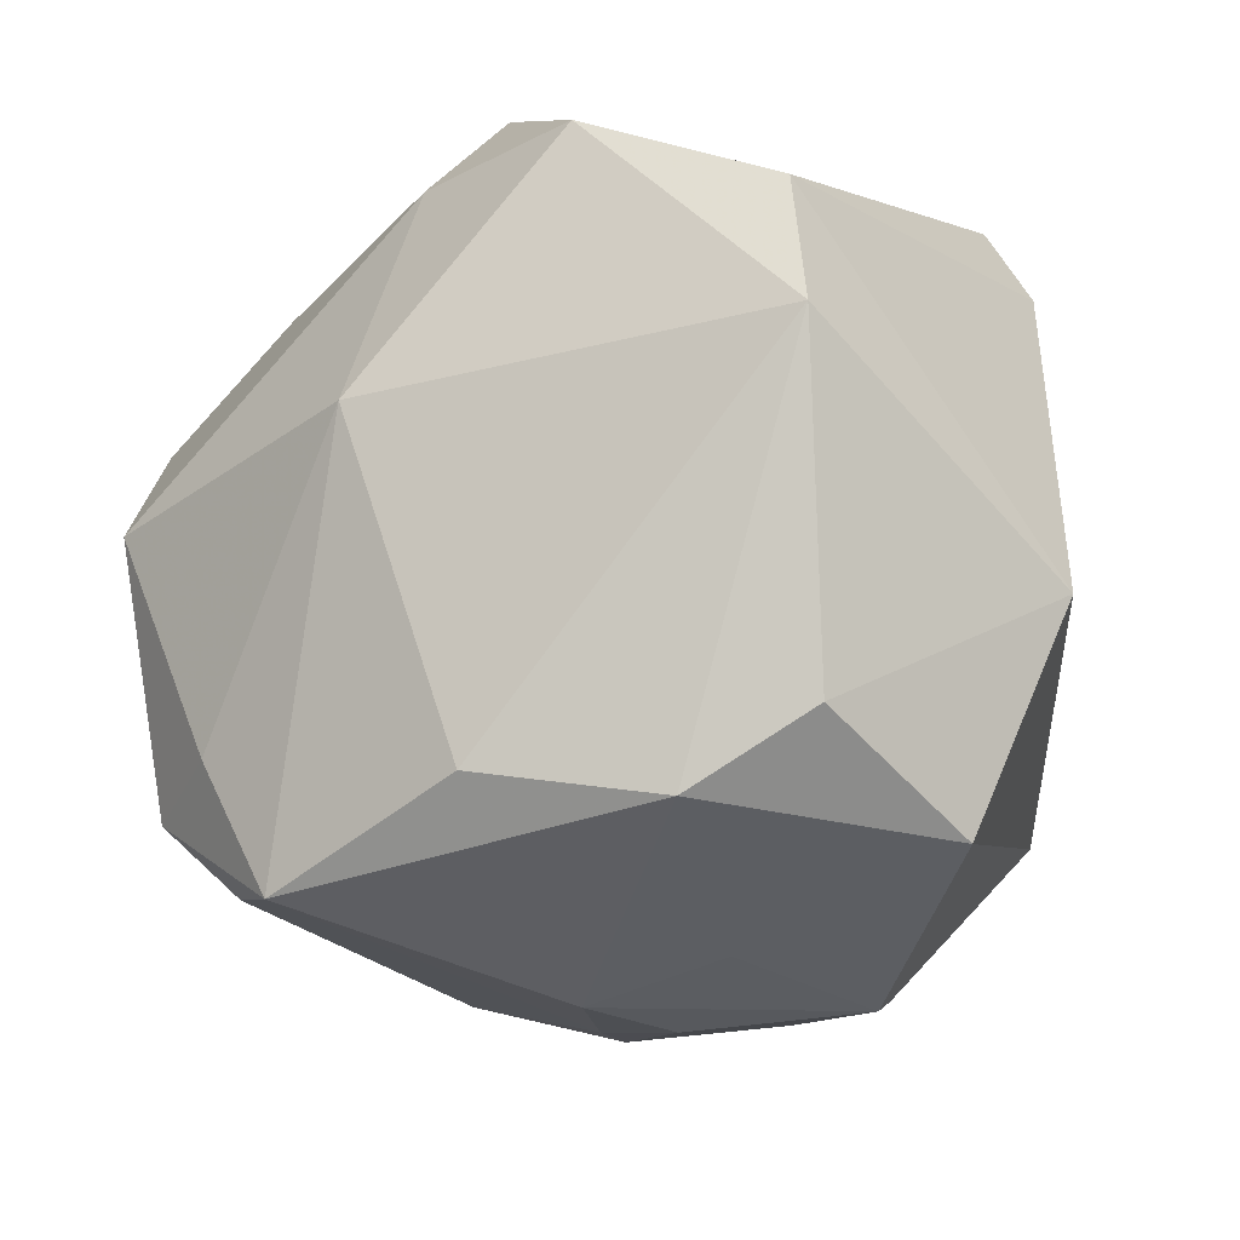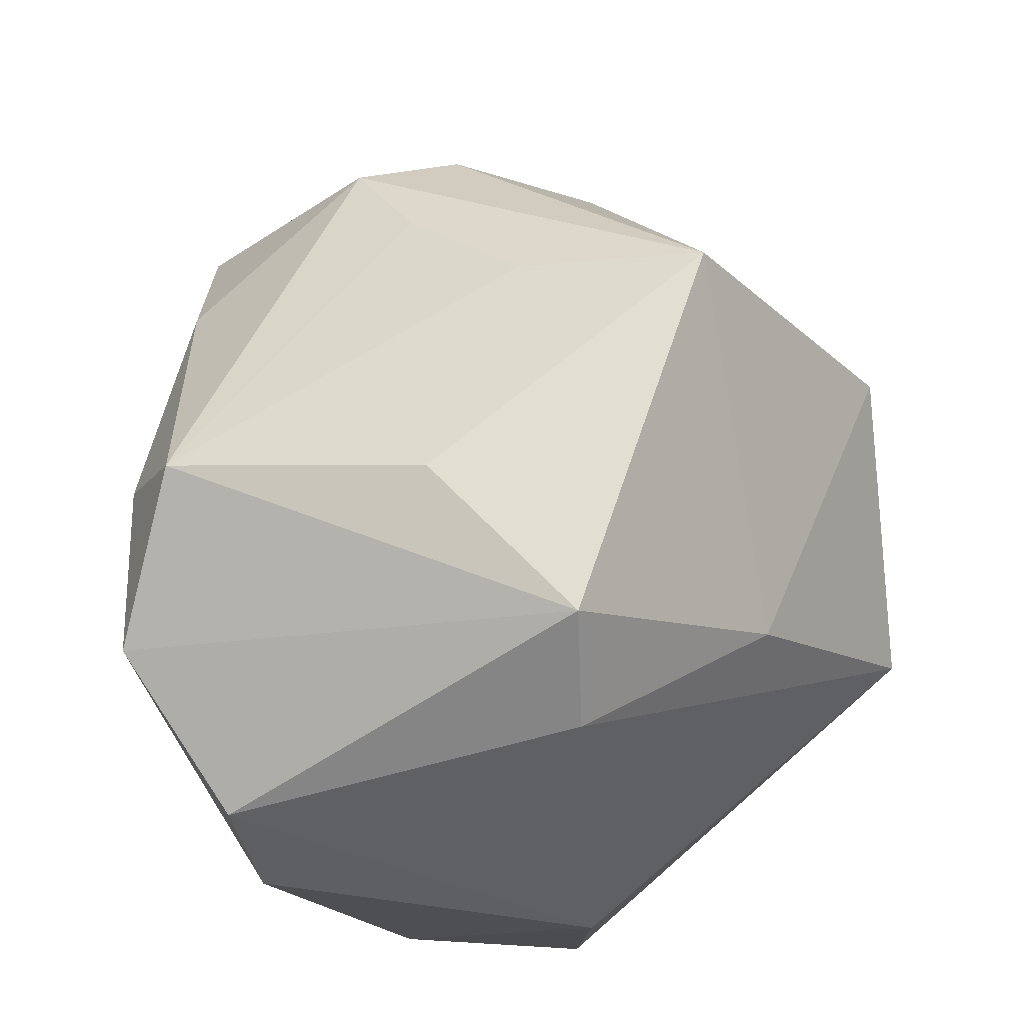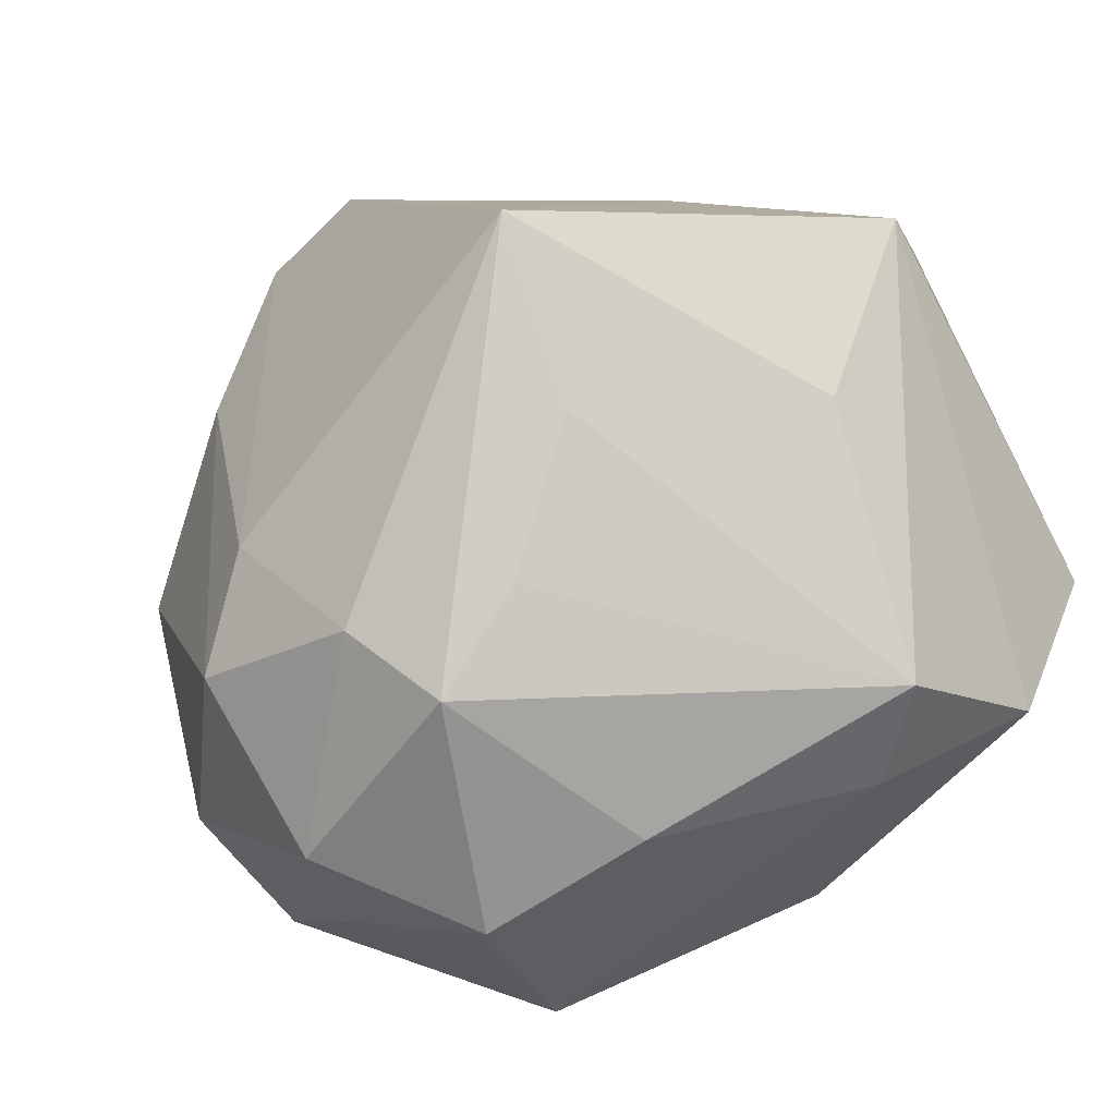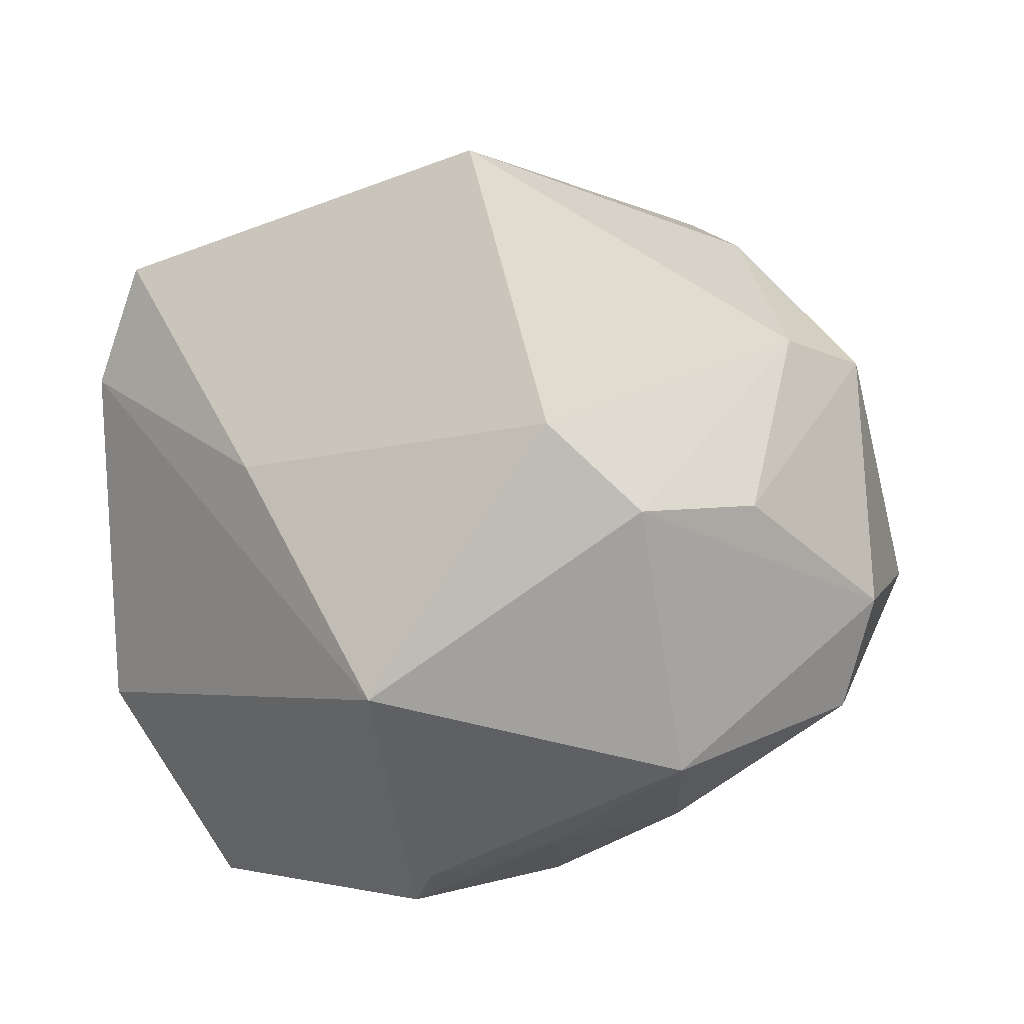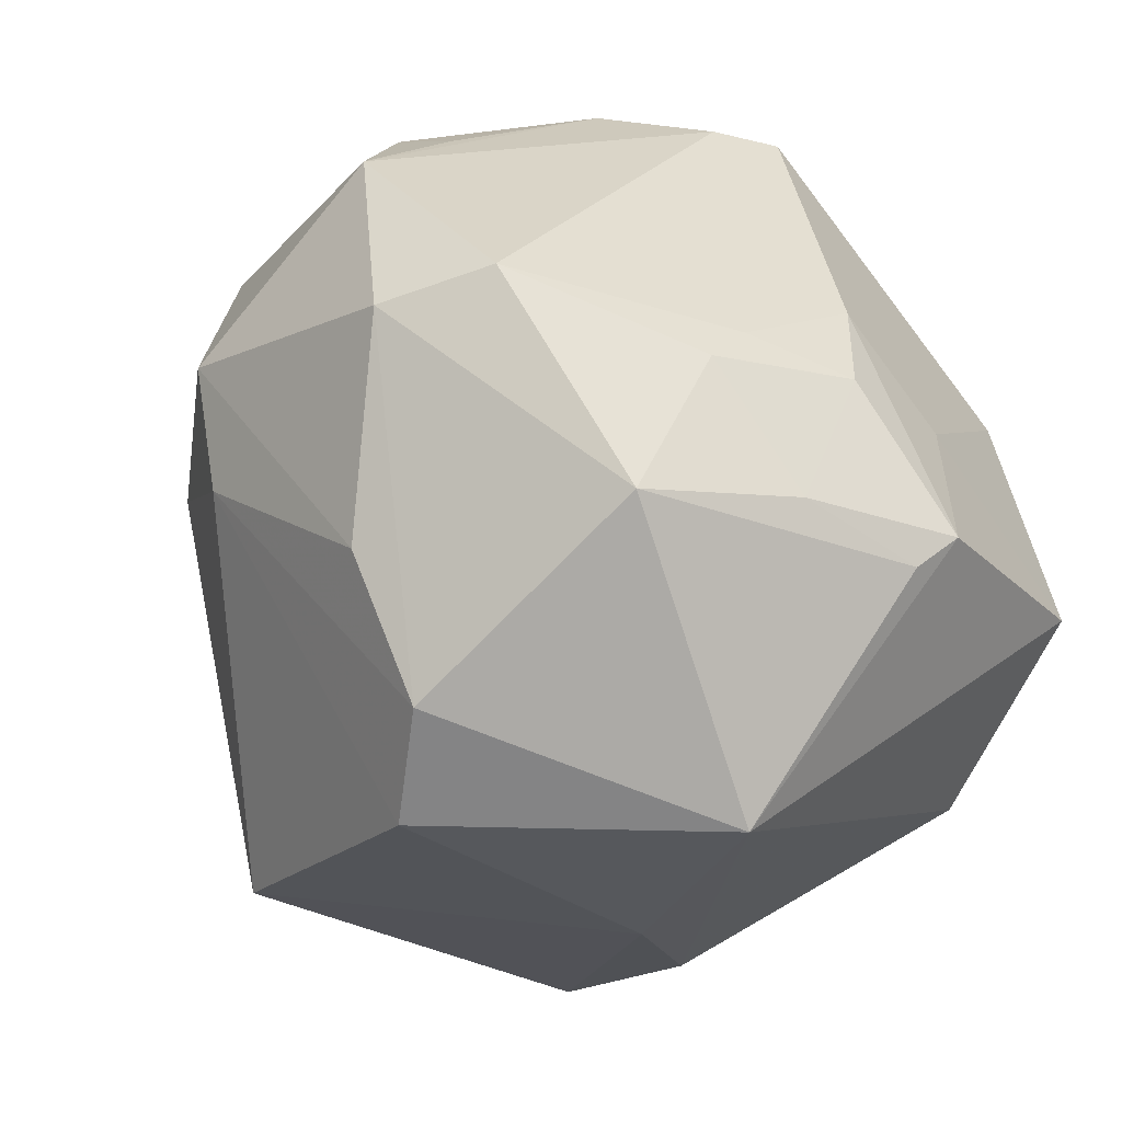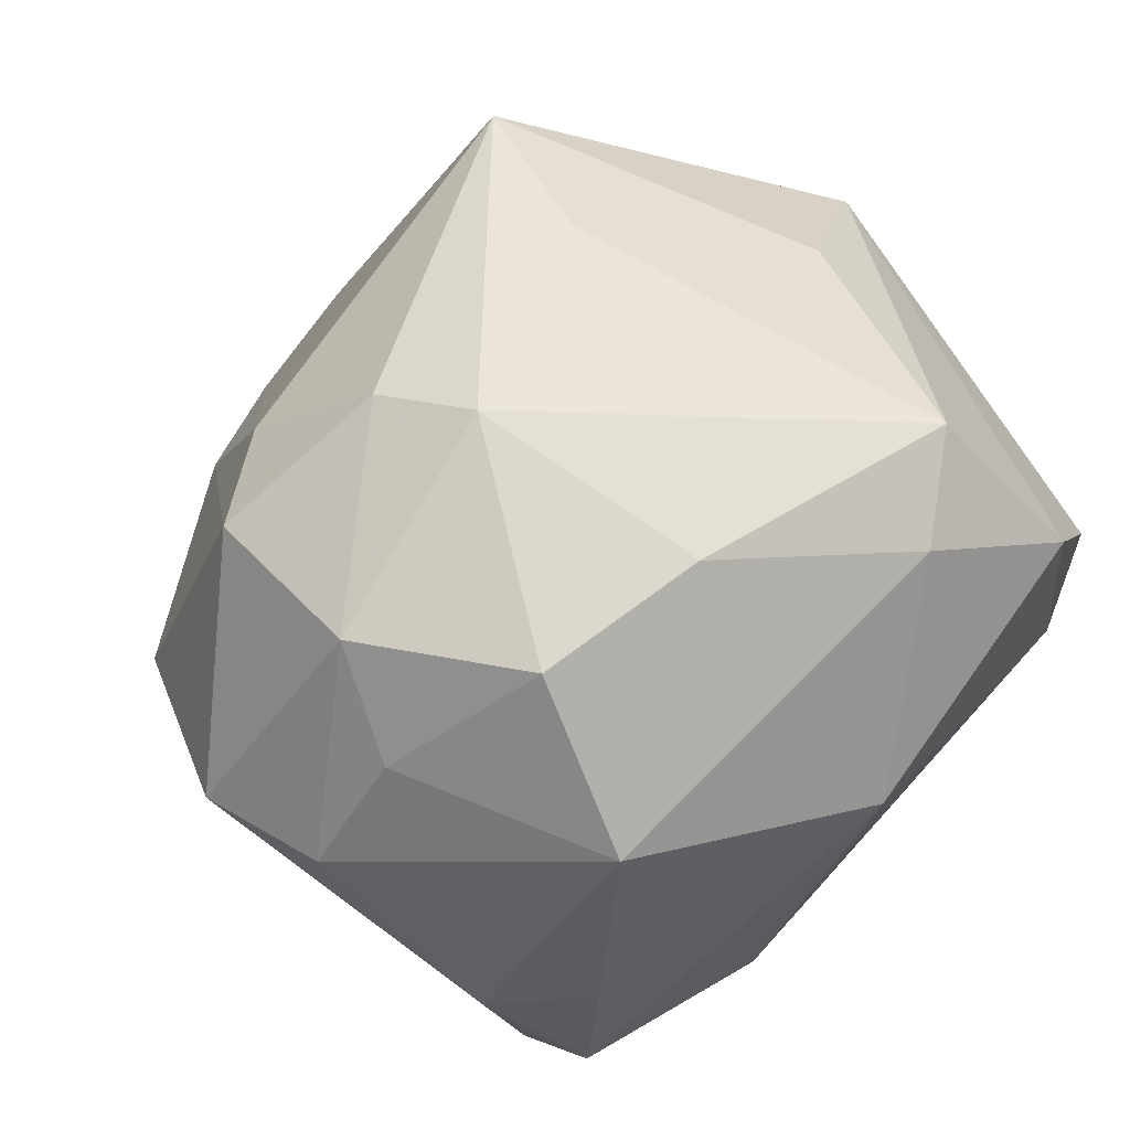
<metadata>
{"format":"obj","ext":"obj","renderer":"f3d","projection":"perspective","resolution":1024,"background":"white","views":[{"elev":-42.6,"azim":-138.0,"up":"+Z"},{"elev":45.3,"azim":-90.6,"up":"+Z"},{"elev":70.2,"azim":150.8,"up":"+Z"},{"elev":11.2,"azim":-1.3,"up":"+Z"},{"elev":-63.5,"azim":125.4,"up":"+Y"},{"elev":30.1,"azim":144.5,"up":"+Z"}]}
</metadata>
<code>
v -0.0326 0.04389 0.01564
v -0.002532 -0.02533 0.05145
v 0.04452 -0.02368 -0.01835
v 0.02996 0.0448 -0.00162
v -0.007606 -0.03326 -0.0373
v -0.04929 0.03101 0.005314
v -0.02037 0.01537 -0.04623
v 0.01534 0.00968 0.04182
v -0.04964 -0.01012 0.02133
v -0.02952 -0.03333 0.01424
v 0.007307 -0.03519 -0.03239
v 0.02523 0.03487 -0.02843
v 0.01487 0.03776 0.02626
v 0.02229 -0.04436 -0.02055
v -0.006151 -0.00908 -0.04404
v -0.04488 -0.009649 0.03557
v 0.05152 0.01893 -0.007859
v 0.04626 0.02518 0.005802
v 0.04916 0.01416 -0.014
v 0.0113 -0.006222 -0.04343
v -0.003547 0.02731 -0.04117
v 0.01689 -0.04927 0.01179
v 0.0483 -0.00345 0.02238
v 0.02106 -0.01972 -0.0349
v -0.04828 0.02799 -0.009496
v -0.00483 0.04691 -0.007178
v 0.02339 -0.02628 -0.0317
v 0.03327 0.004069 0.03716
v 0.03802 -0.01393 0.02682
v 0.05582 0.002297 -0.007136
v 0.03122 -0.03721 0.01007
v 0.008746 -0.01818 -0.04148
v 0.00152 -0.003605 0.04613
v 0.03733 0.02947 -0.02724
v 0.03436 0.03696 0.01913
v -0.03442 -0.01121 -0.04365
v -0.01838 0.03834 0.03255
v -0.01448 -0.05258 -0.009428
v -0.01195 0.04392 0.02134
v -0.02601 0.007265 0.03979
v 0.04822 -0.02346 -0.004781
v 0.02183 0.02786 -0.04363
v -0.03478 0.01125 -0.04049
v -0.009513 -0.02838 -0.0421
v 0.02822 0.01664 0.03895
v -0.04839 -0.01225 -0.01914
v 0.00599 -0.04877 0.02198
v 0.04777 0.01972 0.01934
v 0.02882 0.02512 -0.03862
f 46 36 38
f 12 26 4
f 42 26 12
f 25 46 6
f 2 47 29
f 2 16 10
f 10 47 2
f 38 47 10
f 23 30 48
f 28 45 2
f 2 29 28
f 28 29 23
f 23 48 28
f 28 48 45
f 25 7 43
f 43 7 36
f 43 46 25
f 36 46 43
f 21 26 42
f 42 7 21
f 25 26 21
f 21 7 25
f 42 12 34
f 34 12 4
f 9 10 16
f 16 6 9
f 9 6 46
f 9 46 38
f 38 10 9
f 40 16 2
f 2 37 40
f 40 37 16
f 33 37 2
f 1 6 16
f 16 37 1
f 1 26 25
f 25 6 1
f 45 48 35
f 27 11 32
f 30 3 49
f 42 34 49
f 49 34 30
f 14 11 27
f 27 3 14
f 41 30 23
f 41 3 30
f 41 14 3
f 17 48 30
f 17 34 4
f 45 37 8
f 37 33 8
f 2 45 8
f 8 33 2
f 4 26 39
f 26 1 39
f 39 1 37
f 39 35 4
f 13 37 45
f 45 35 13
f 13 39 37
f 35 39 13
f 44 32 11
f 38 36 44
f 20 7 42
f 32 44 20
f 23 29 31
f 31 41 23
f 30 34 19
f 19 17 30
f 34 17 19
f 18 35 48
f 48 17 18
f 4 35 18
f 18 17 4
f 11 14 5
f 5 44 11
f 5 14 38
f 38 44 5
f 27 32 24
f 32 20 24
f 24 20 42
f 42 49 24
f 24 3 27
f 24 49 3
f 7 20 15
f 15 20 44
f 36 7 15
f 15 44 36
f 22 29 47
f 22 31 29
f 22 47 38
f 38 14 22
f 14 41 22
f 41 31 22

</code>
